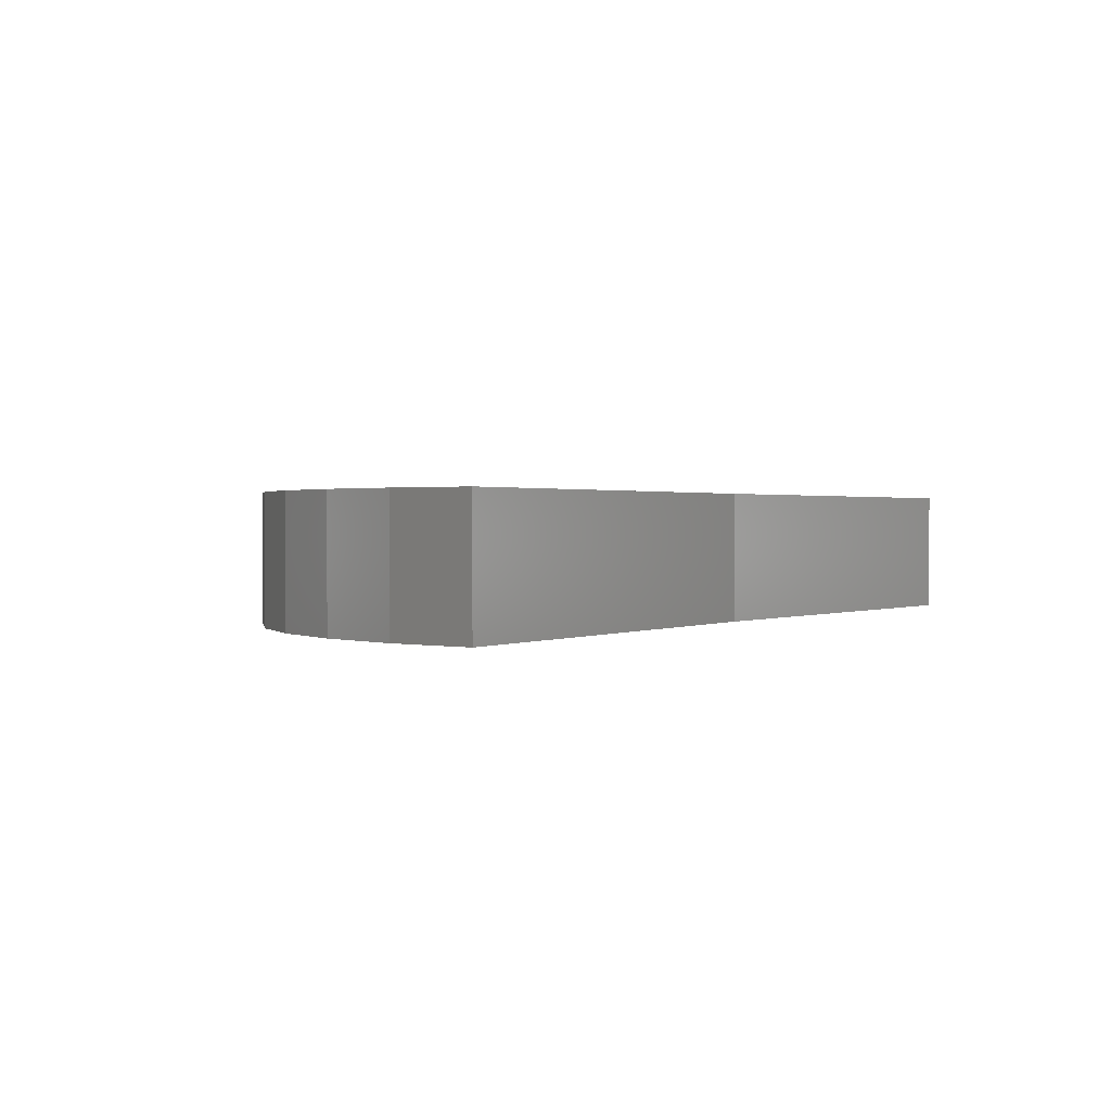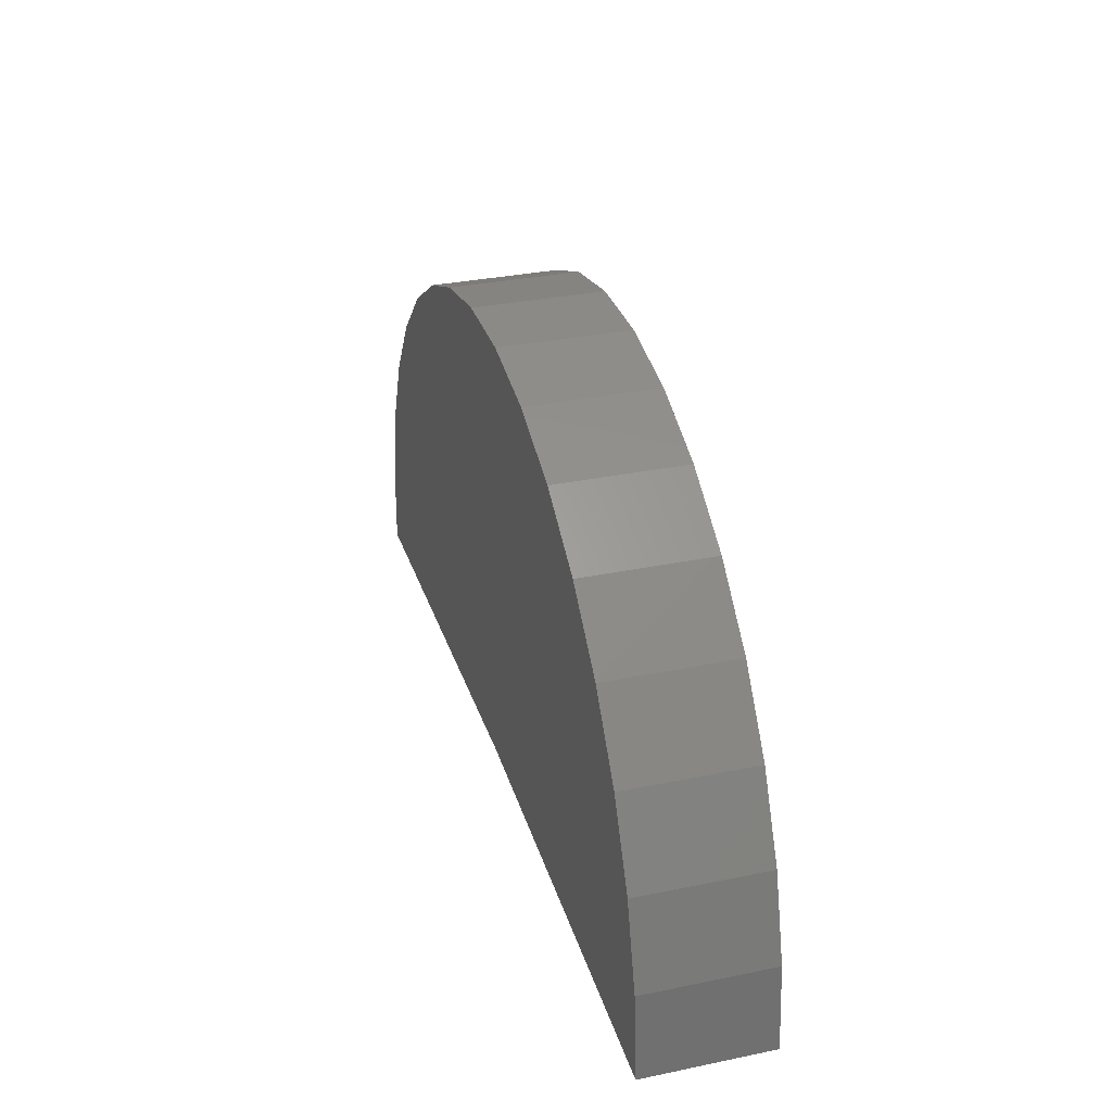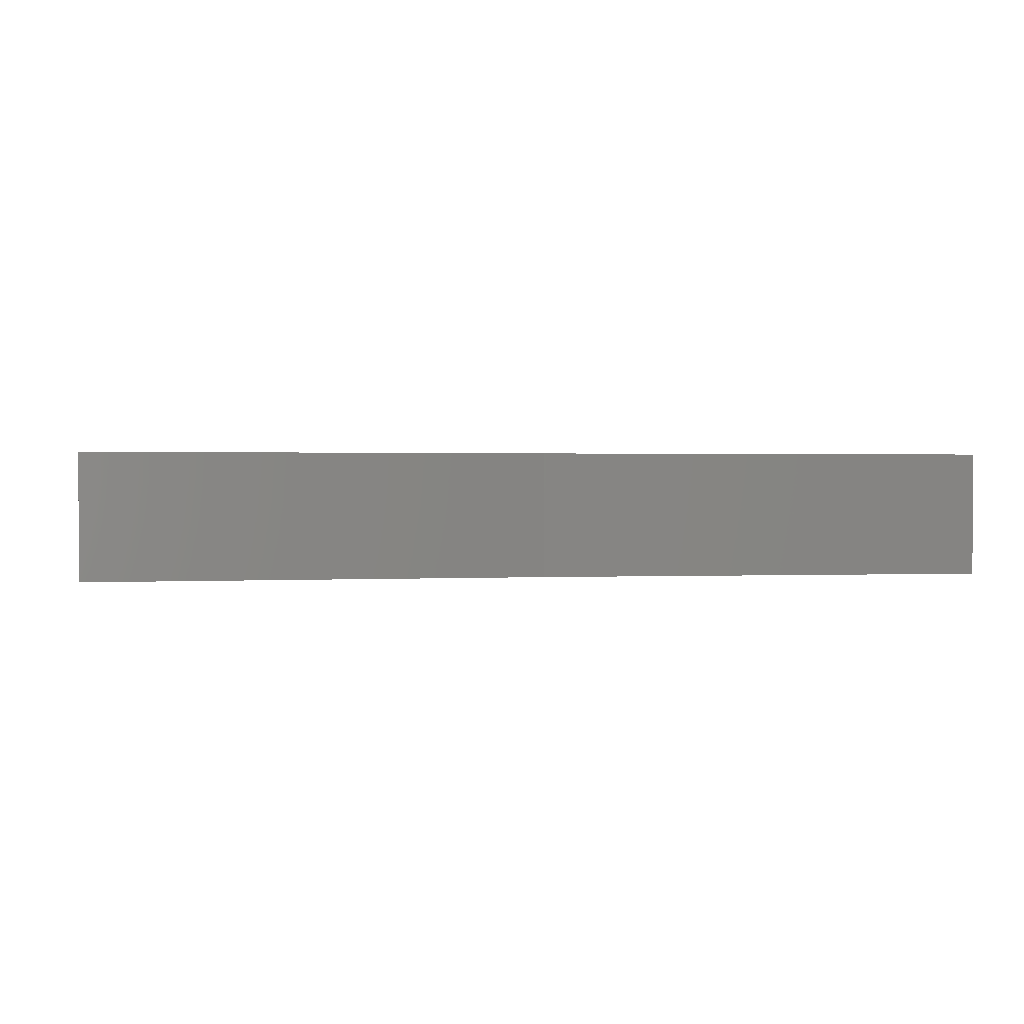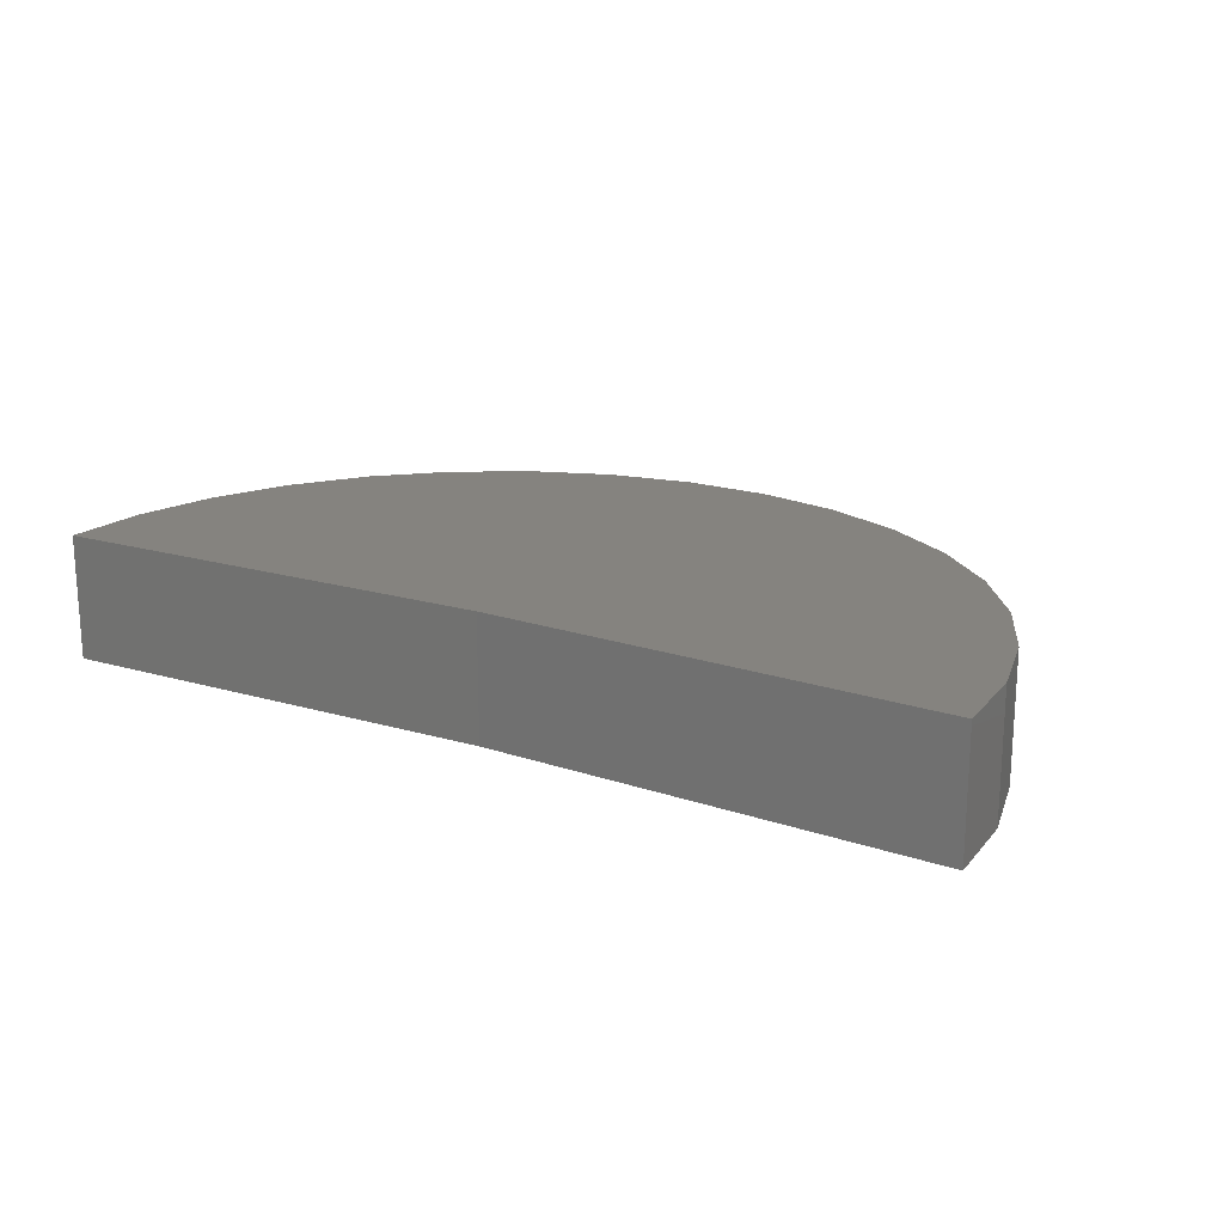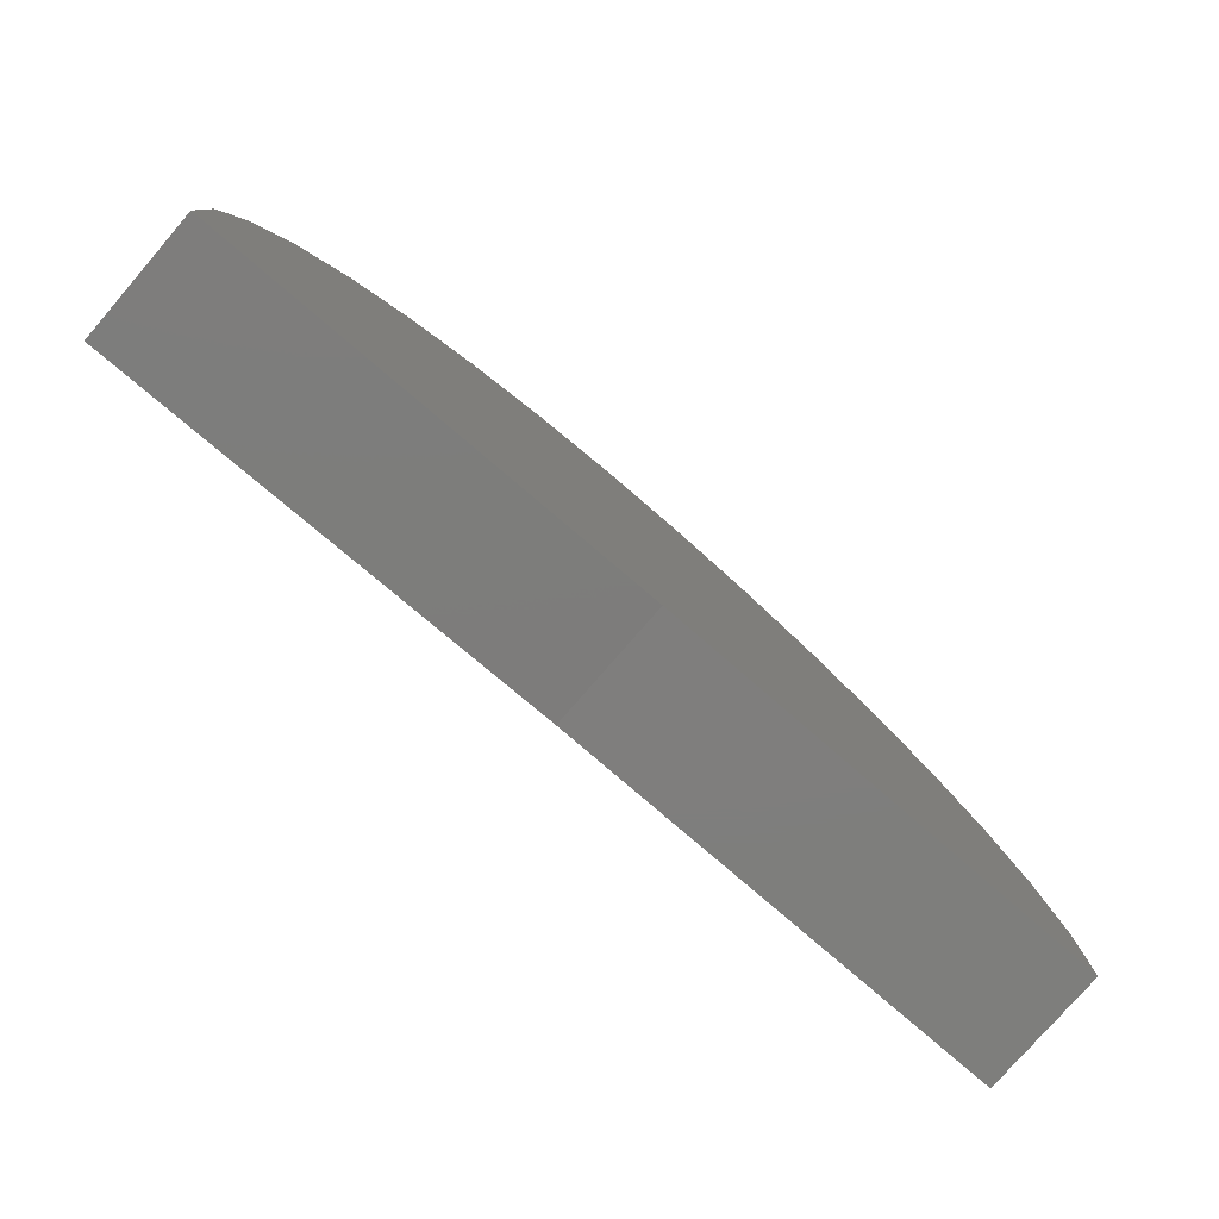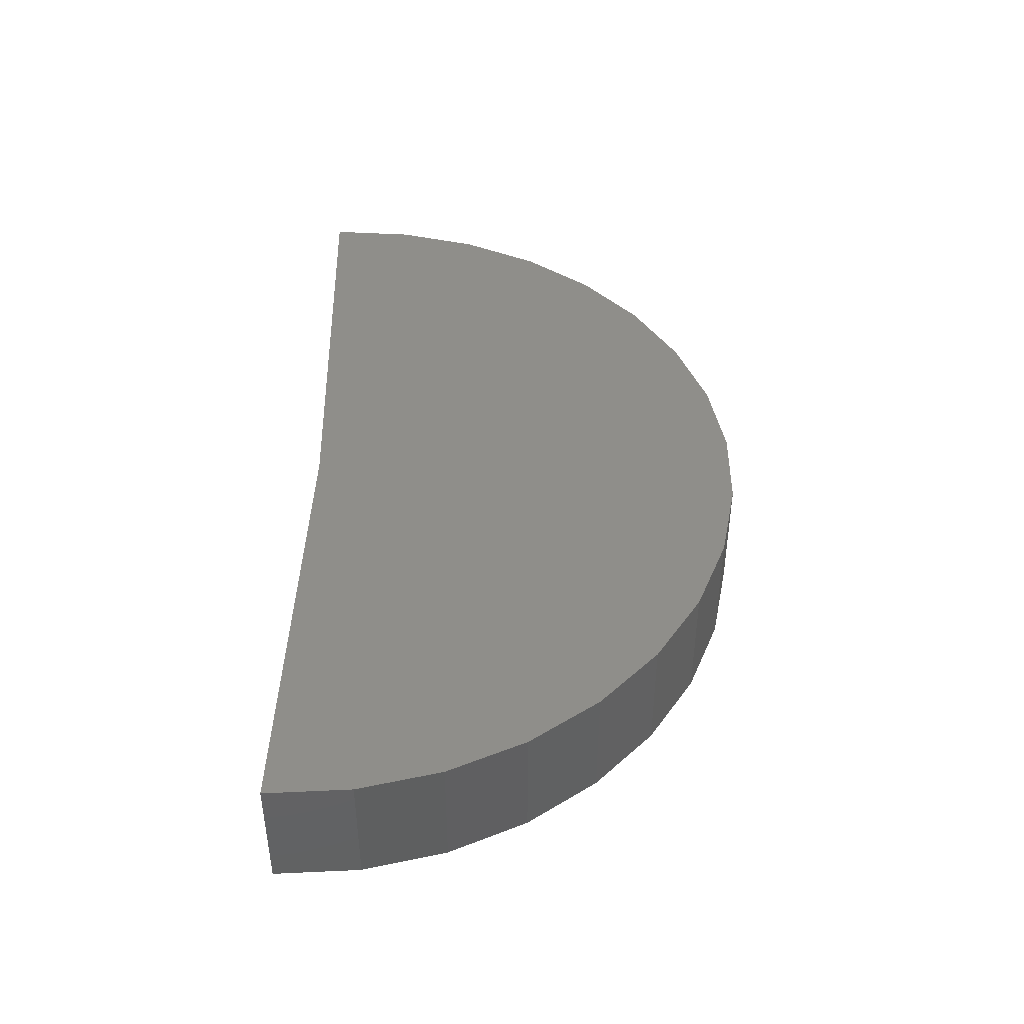
<metadata>
{"format":"stl","ext":"stl","renderer":"f3d","projection":"perspective","resolution":1024,"background":"white","views":[{"elev":1.0,"azim":125.1,"up":"+Y"},{"elev":32.8,"azim":-105.9,"up":"+Z"},{"elev":0.9,"azim":171.3,"up":"+Y"},{"elev":19.0,"azim":-147.3,"up":"+Y"},{"elev":-78.3,"azim":139.1,"up":"+Z"},{"elev":43.0,"azim":-87.7,"up":"+Y"}]}
</metadata>
<code>
# stl→obj: 38 verts, 72 faces
v 2.185 -0.2812 -0.08849
v 0.75 -0.2812 0
v 2.185 0.1122 -0.08849
v 0.75 0.1122 0
v -0.6875 -0.2812 0
v -0.6875 0.1122 0
v 2.176 -0.2812 0.1818
v 2.176 0.1122 0.1818
v 2.117 -0.2812 0.4457
v 2.117 0.1122 0.4457
v 2.009 -0.2812 0.6938
v 2.009 0.1122 0.6938
v 1.857 -0.2812 0.9173
v 1.857 0.1122 0.9173
v 1.665 -0.2812 1.108
v 1.665 0.1122 1.108
v 1.442 -0.2812 1.26
v 1.442 0.1122 1.26
v 1.193 -0.2812 1.367
v 1.193 0.1122 1.367
v 0.9292 -0.2812 1.426
v 0.9292 0.1122 1.426
v 0.6589 -0.2812 1.435
v 0.6589 0.1122 1.435
v 0.3918 -0.2812 1.392
v 0.3918 0.1122 1.392
v 0.1374 -0.2812 1.3
v 0.1374 0.1122 1.3
v -0.09536 -0.2812 1.163
v -0.09536 0.1122 1.163
v -0.2982 -0.2812 0.9837
v -0.2982 0.1122 0.9837
v -0.4639 -0.2812 0.77
v -0.4639 0.1122 0.77
v -0.5866 -0.2812 0.529
v -0.5866 0.1122 0.529
v -0.6621 -0.2812 0.2693
v -0.6621 0.1122 0.2693
f 1 2 3
f 3 2 4
f 5 6 2
f 2 6 4
f 1 3 7
f 7 3 8
f 7 8 9
f 9 8 10
f 9 10 11
f 11 10 12
f 11 12 13
f 13 12 14
f 13 14 15
f 15 14 16
f 15 16 17
f 17 16 18
f 17 18 19
f 19 18 20
f 19 20 21
f 21 20 22
f 21 22 23
f 23 22 24
f 23 24 25
f 25 24 26
f 25 26 27
f 27 26 28
f 27 28 29
f 29 28 30
f 29 30 31
f 31 30 32
f 31 32 33
f 33 32 34
f 33 34 35
f 35 34 36
f 35 36 37
f 37 36 38
f 37 38 5
f 5 38 6
f 4 8 3
f 4 6 8
f 8 6 38
f 8 38 10
f 10 38 36
f 10 36 12
f 12 36 34
f 12 34 14
f 14 34 32
f 14 32 16
f 16 32 30
f 16 30 18
f 18 30 28
f 18 28 20
f 20 28 26
f 20 26 22
f 22 26 24
f 7 2 1
f 13 33 11
f 11 33 35
f 11 35 9
f 9 35 37
f 9 37 7
f 7 37 5
f 7 5 2
f 33 13 31
f 31 13 15
f 31 15 29
f 29 15 17
f 29 17 27
f 27 17 19
f 27 19 25
f 25 19 21
f 25 21 23

</code>
